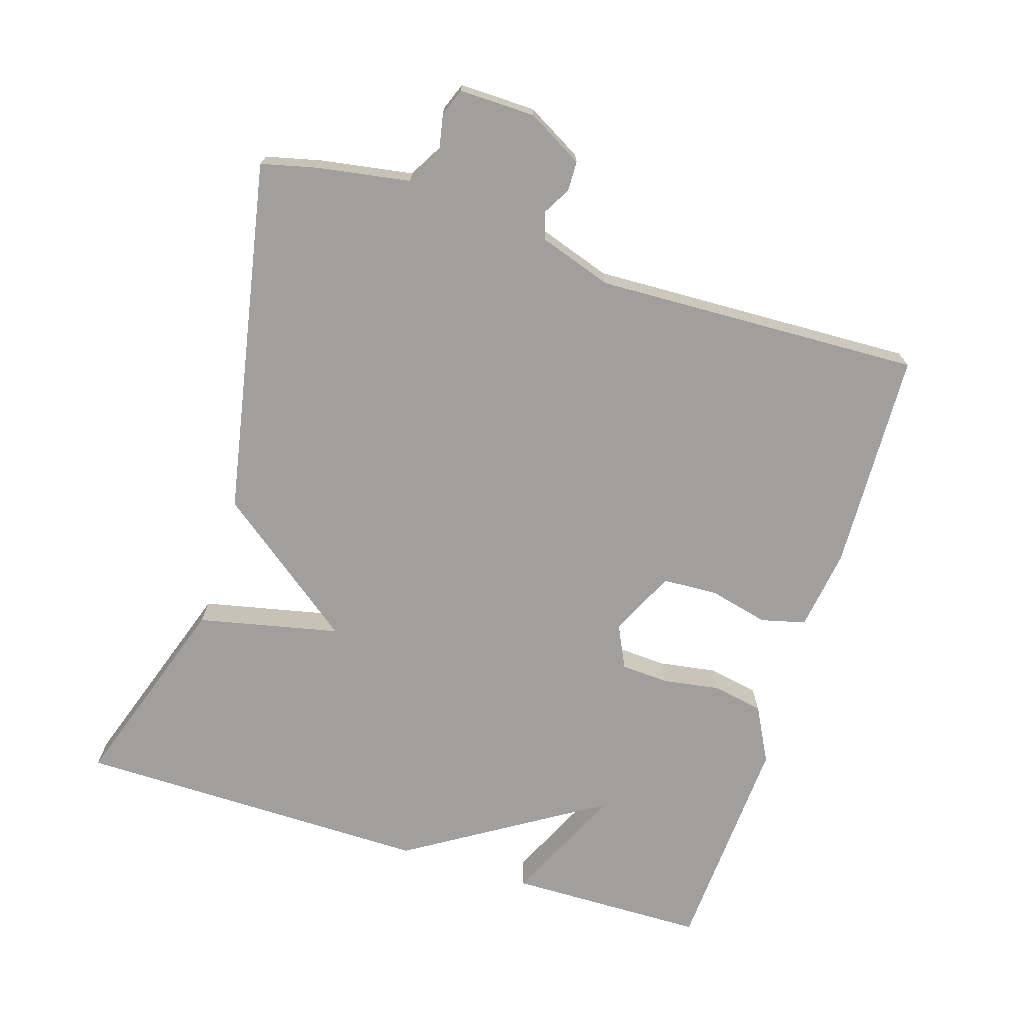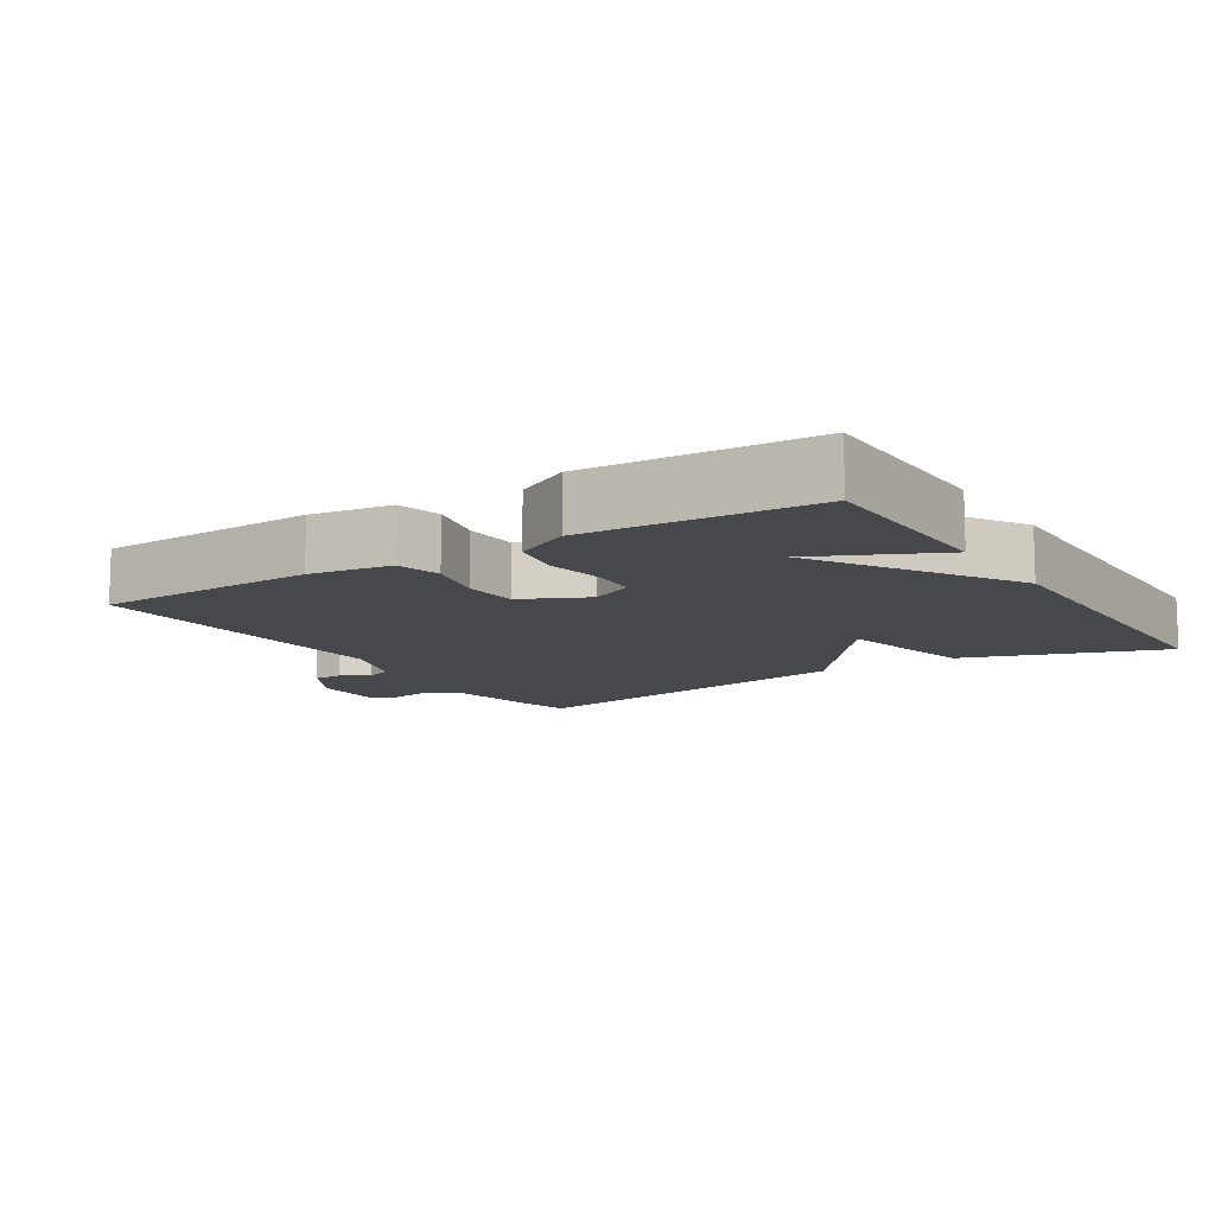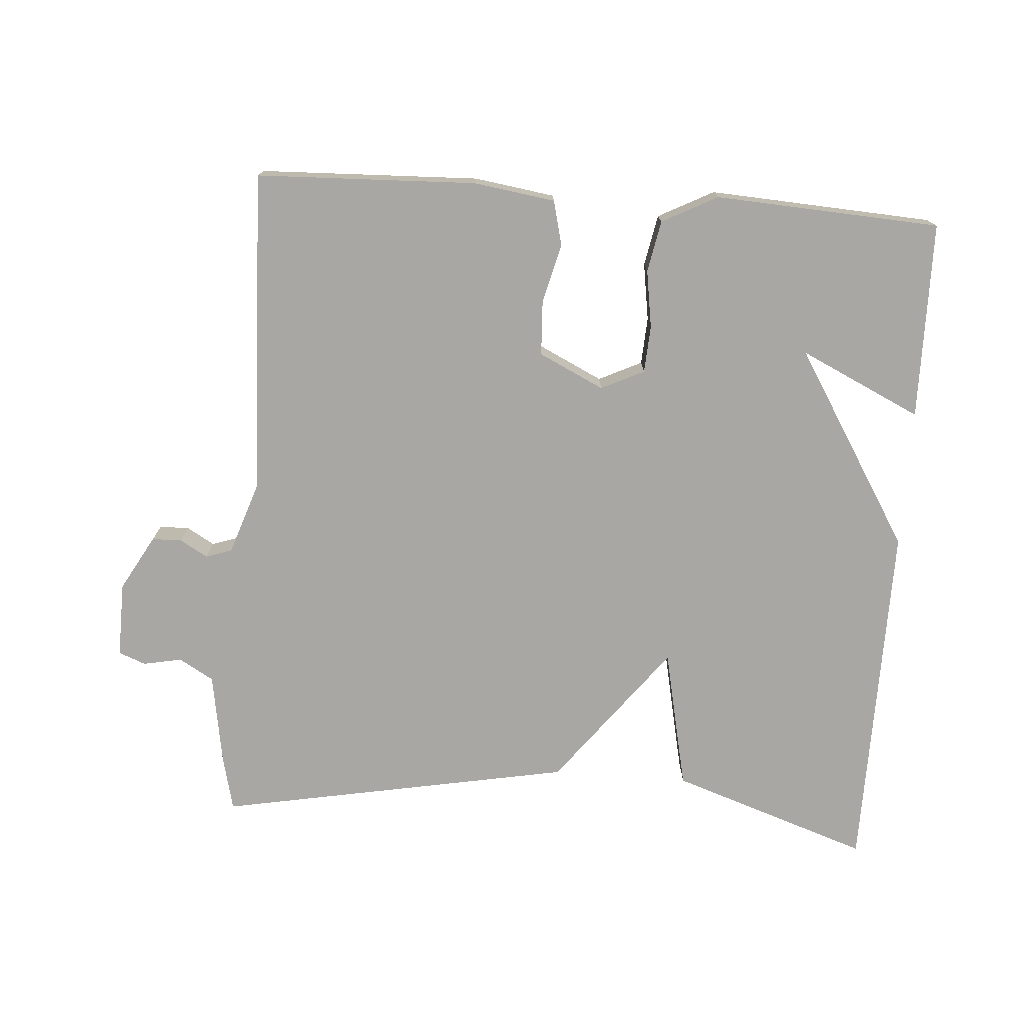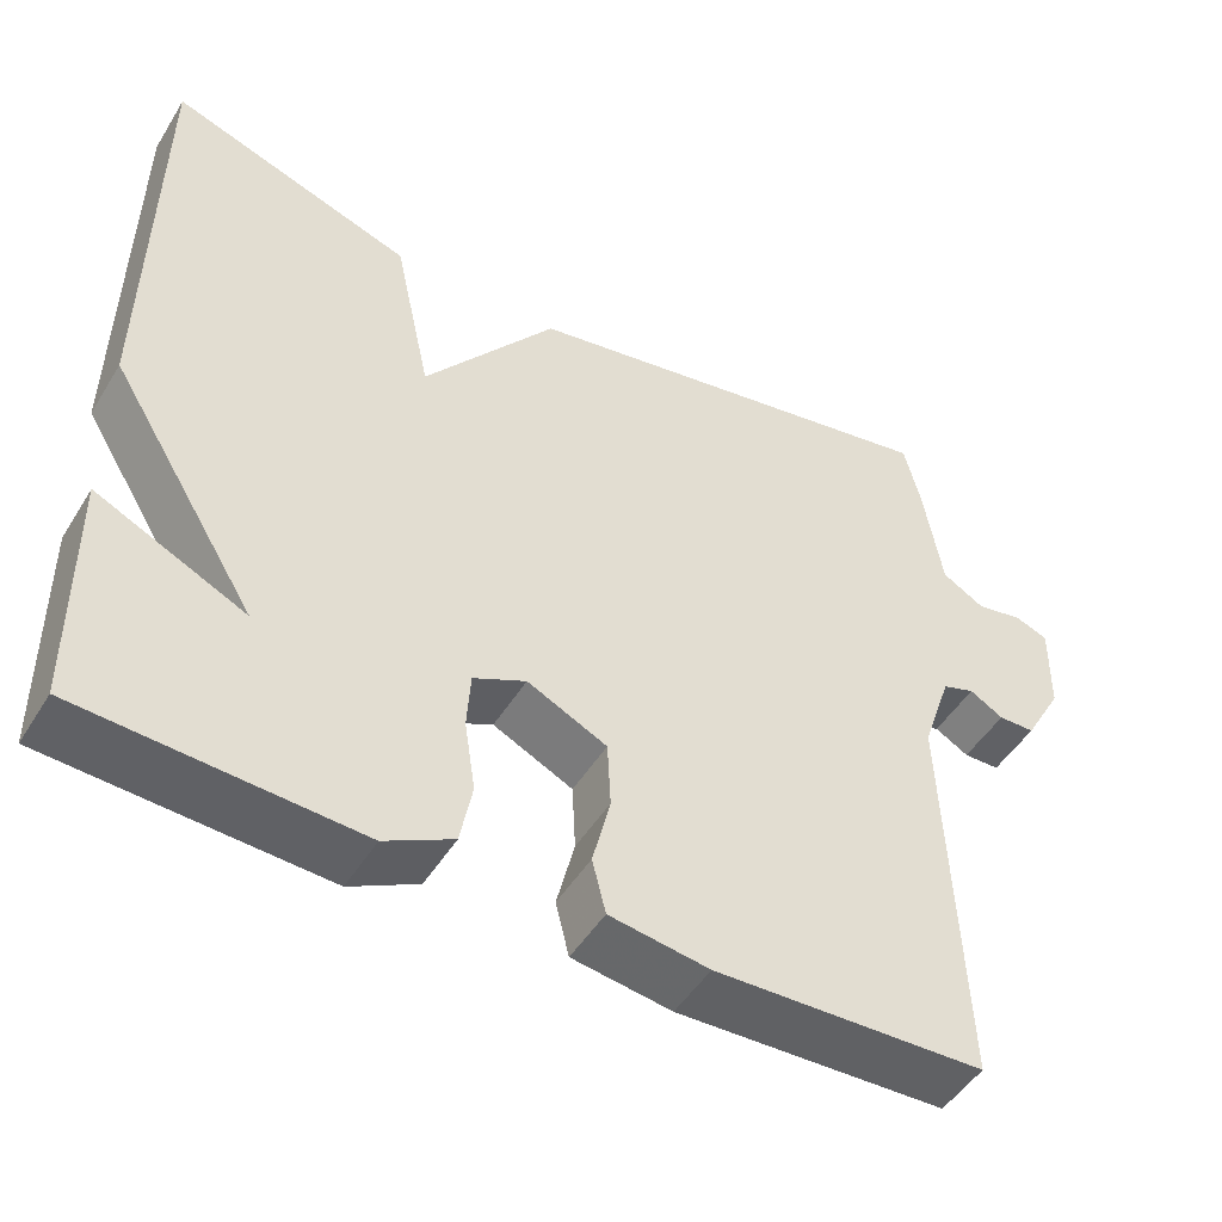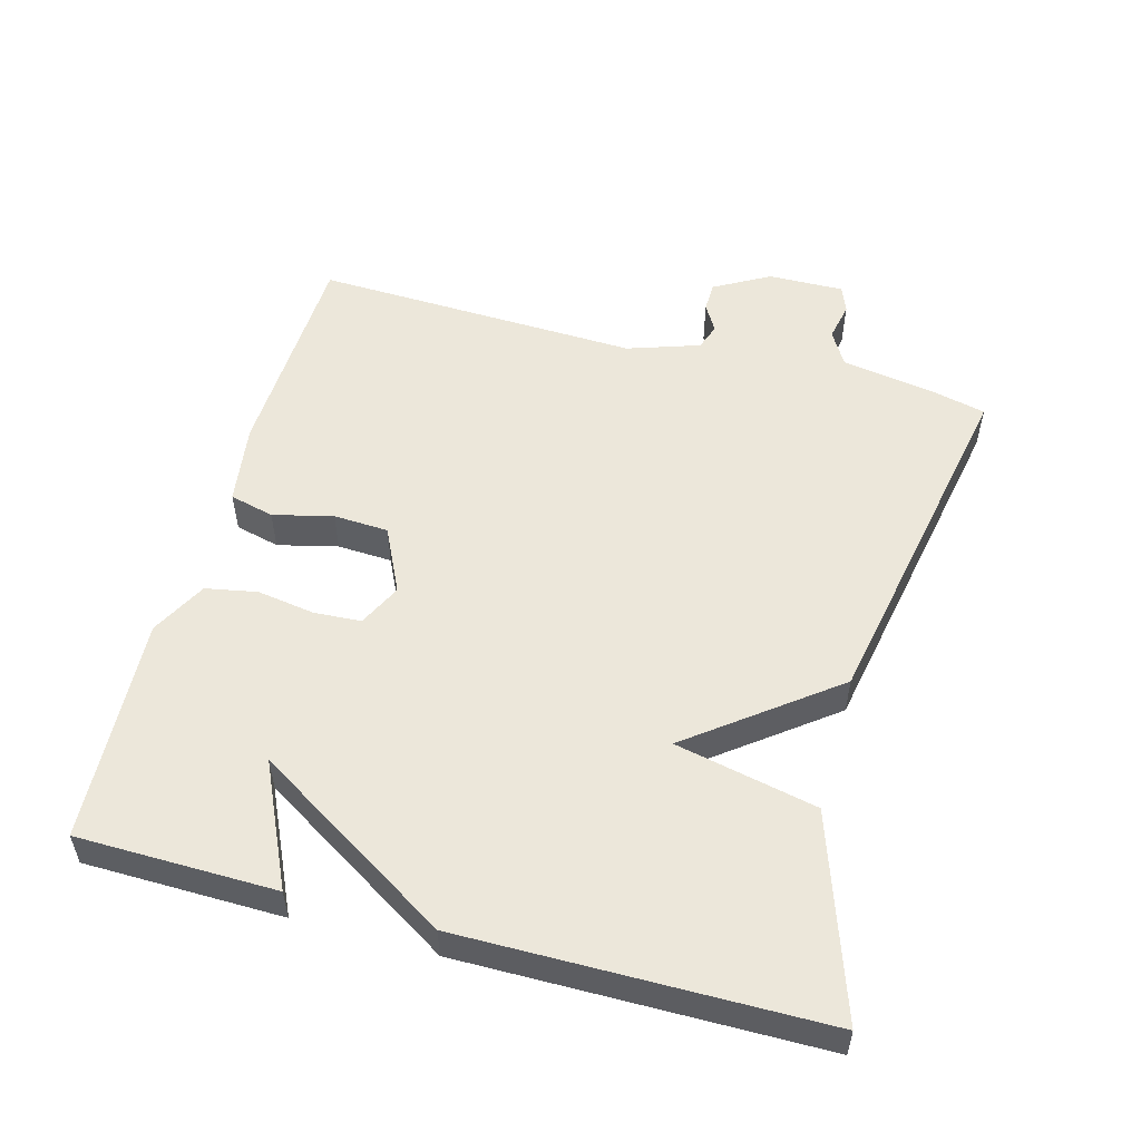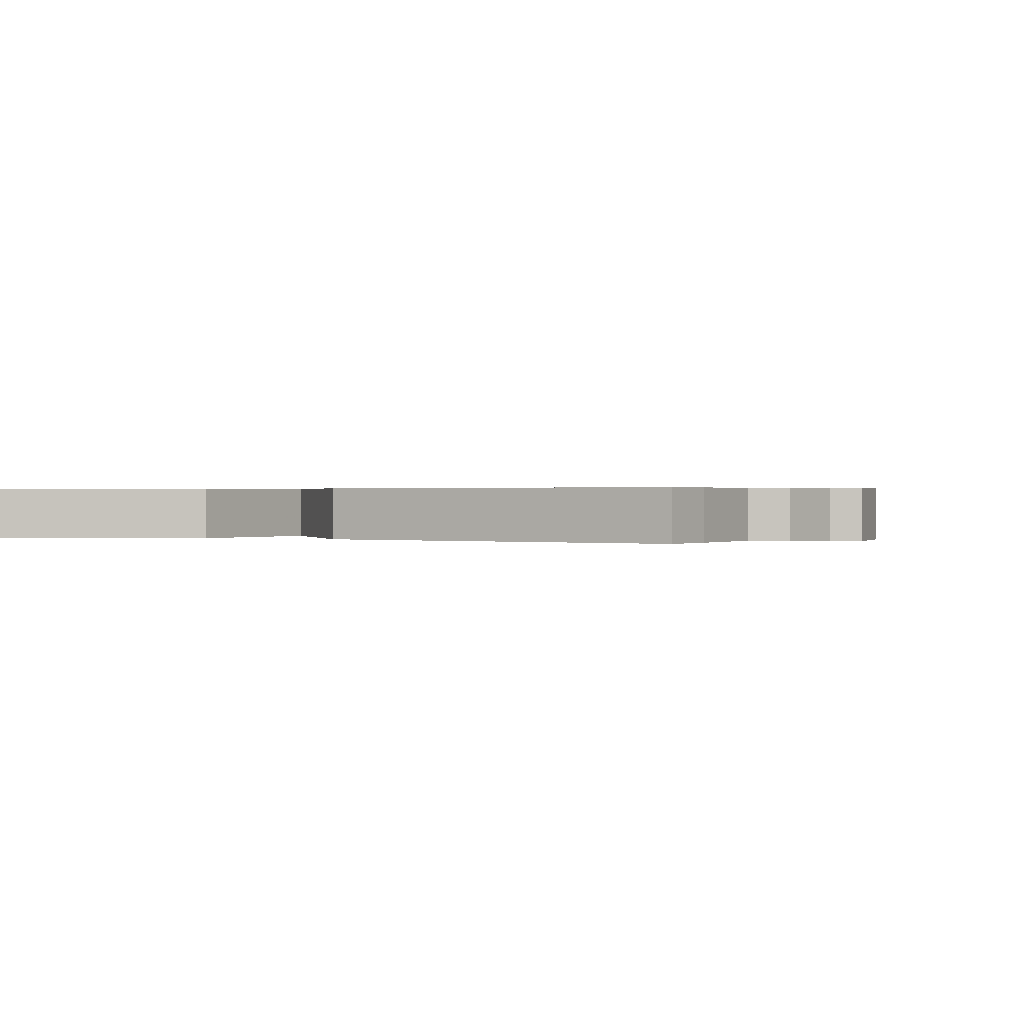
<metadata>
{"format":"obj","ext":"obj","renderer":"f3d","projection":"perspective","resolution":1024,"background":"white","views":[{"elev":-71.3,"azim":72.6,"up":"+Y"},{"elev":-11.1,"azim":-147.6,"up":"+Y"},{"elev":-74.8,"azim":175.8,"up":"+Y"},{"elev":-49.0,"azim":-30.6,"up":"+Z"},{"elev":53.5,"azim":-74.7,"up":"+Y"},{"elev":0.4,"azim":21.2,"up":"+Y"}]}
</metadata>
<code>
v -0.5 0.07 -0.5
v -0.504 0.07 -0.215
v -0.329 0.07 -0.297
v -0.504 0.07 -0.015
v -0.5 0.07 0.5
v -0.212 0.07 0.403
v -0.168 0.07 0.199
v -0.012 0.07 0.403
v 0.5 0.07 0.5
v 0.519 0.07 0.421
v 0.541 0.07 0.287
v 0.591 0.07 0.258
v 0.647 0.07 0.269
v 0.686 0.07 0.254
v 0.684 0.07 0.145
v 0.639 0.07 0.065
v 0.596 0.07 0.064
v 0.556 0.07 0.087
v 0.518 0.07 0.074
v 0.483 0.07 -0.03
v 0.5 0.07 -0.5
v 0.182 0.07 -0.512
v 0.065 0.07 -0.495
v 0.049 0.07 -0.431
v 0.07 0.07 -0.345
v 0.066 0.07 -0.266
v -0.028 0.07 -0.221
v -0.09 0.07 -0.251
v -0.094 0.07 -0.319
v -0.081 0.07 -0.402
v -0.095 0.07 -0.476
v -0.175 0.07 -0.518
v -0.5 0 -0.5
v -0.504 0 -0.215
v -0.329 0 -0.297
v -0.504 0 -0.015
v -0.5 0 0.5
v -0.212 0 0.403
v -0.168 0 0.199
v -0.012 0 0.403
v 0.5 0 0.5
v 0.519 0 0.421
v 0.541 0 0.287
v 0.591 0 0.258
v 0.647 0 0.269
v 0.686 0 0.254
v 0.684 0 0.145
v 0.639 0 0.065
v 0.596 0 0.064
v 0.556 0 0.087
v 0.518 0 0.074
v 0.483 0 -0.03
v 0.5 0 -0.5
v 0.182 0 -0.512
v 0.065 0 -0.495
v 0.049 0 -0.431
v 0.07 0 -0.345
v 0.066 0 -0.266
v -0.028 0 -0.221
v -0.09 0 -0.251
v -0.094 0 -0.319
v -0.081 0 -0.402
v -0.095 0 -0.476
v -0.175 0 -0.518
f 31 32 1
f 30 31 1
f 29 30 1
f 28 29 1
f 23 24 25
f 22 23 25
f 21 22 25
f 20 21 25
f 19 20 25 26
f 16 17 18
f 15 16 18
f 14 15 18
f 13 14 18
f 12 13 18
f 11 12 18 19
f 19 26 27
f 11 19 27
f 10 11 27
f 9 10 27
f 8 9 27
f 7 8 27
f 5 6 7
f 4 5 7
f 3 4 7
f 1 2 3
f 28 1 3
f 3 7 27 28
f 33 64 63
f 33 63 62
f 33 62 61
f 33 61 60
f 57 56 55
f 57 55 54
f 57 54 53
f 57 53 52
f 58 57 52 51
f 50 49 48
f 50 48 47
f 50 47 46
f 50 46 45
f 50 45 44
f 51 50 44 43
f 59 58 51
f 59 51 43
f 59 43 42
f 59 42 41
f 59 41 40
f 59 40 39
f 39 38 37
f 39 37 36
f 39 36 35
f 35 34 33
f 35 33 60
f 60 59 39 35
f 1 33 34 2
f 2 34 35 3
f 3 35 36 4
f 4 36 37 5
f 5 37 38 6
f 6 38 39 7
f 7 39 40 8
f 8 40 41 9
f 9 41 42 10
f 10 42 43 11
f 11 43 44 12
f 12 44 45 13
f 13 45 46 14
f 14 46 47 15
f 15 47 48 16
f 16 48 49 17
f 17 49 50 18
f 18 50 51 19
f 19 51 52 20
f 20 52 53 21
f 21 53 54 22
f 22 54 55 23
f 23 55 56 24
f 24 56 57 25
f 25 57 58 26
f 26 58 59 27
f 27 59 60 28
f 28 60 61 29
f 29 61 62 30
f 30 62 63 31
f 31 63 64 32
f 32 64 33 1

</code>
